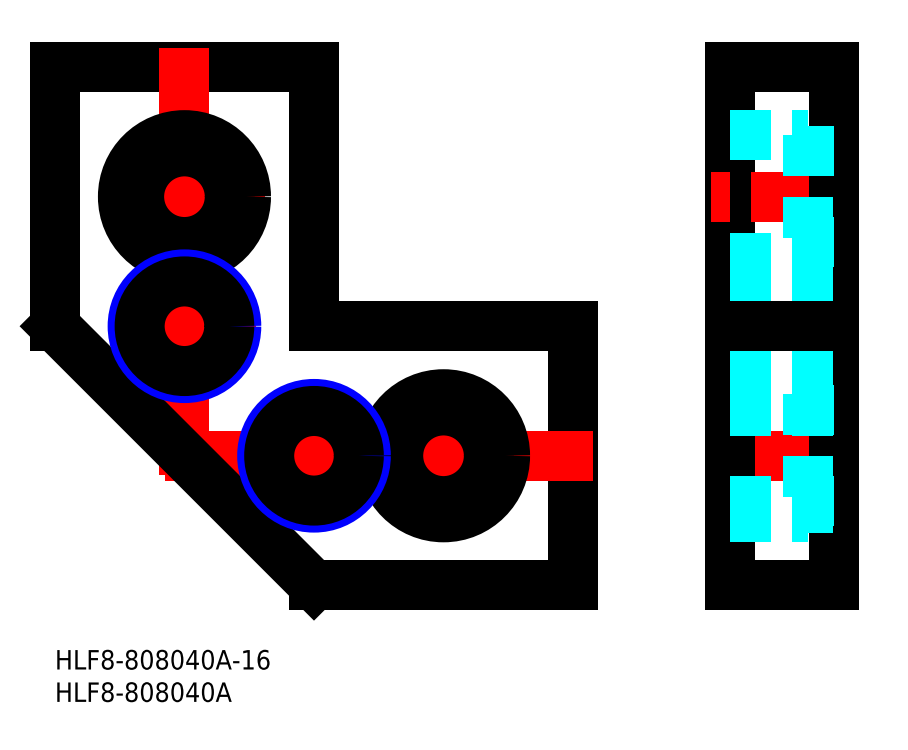
<metadata>
{"format":"dxf","ext":"dxf","renderer":"ezdxf+matplotlib","layout":"modelspace","background":"white","min_lineweight":24,"dpi":150}
</metadata>
<code>
0
SECTION
2
ENTITIES
0
INSERT
8
MSM_CONTINUOUS
2
*U2
10
0
20
0
30
0
0
INSERT
8
MSM_CONTINUOUS
2
*U3
10
0
20
0
30
0
0
LINE
8
MSM_CONTINUOUS
10
40
20
10
30
0
11
80
21
10
31
0
0
LINE
8
MSM_CONTINUOUS
10
80
20
10
30
0
11
80
21
50
31
0
0
LINE
8
MSM_CONTINUOUS
10
40
20
90
30
0
11
0
21
90
31
0
0
LINE
8
MSM_CONTINUOUS
10
0
20
90
30
0
11
0
21
50
31
0
0
LINE
8
MSM_CONTINUOUS
10
80
20
50
30
0
11
40
21
50
31
0
0
LINE
8
MSM_CONTINUOUS
10
40
20
50
30
0
11
40
21
90
31
0
0
LINE
8
MSM_CENTER
10
20
20
27
30
0
11
20
21
93
31
0
0
LINE
8
MSM_CENTER
10
83
20
30
30
0
11
17
21
30
31
0
0
LINE
8
MSM_CENTER
10
32.5
20
70
30
0
11
7.5
21
70
31
0
0
LINE
8
MSM_CENTER
10
60
20
17.5
30
0
11
60
21
42.5
31
0
0
LINE
8
MSM_CENTER
10
31
20
50
30
0
11
9
21
50
31
0
0
LINE
8
MSM_CONTINUOUS
10
104.3
20
10
30
0
11
120.3
21
10
31
0
0
LINE
8
MSM_CONTINUOUS
10
120.3
20
90
30
0
11
104.3
21
90
31
0
0
LINE
8
MSM_CENTER
10
123.3
20
30
30
0
11
101.3
21
30
31
0
0
LINE
8
MSM_CONTINUOUS
10
104.3
20
90
30
0
11
104.3
21
10
31
0
0
LINE
8
MSM_CENTER
10
123.3
20
70
30
0
11
101.3
21
70
31
0
0
LINE
8
MSM_CENTER
10
123.3
20
50
30
0
11
101.3
21
50
31
0
0
LINE
8
MSM_CONTINUOUS
10
120.3
20
90
30
0
11
120.3
21
10
31
0
0
CIRCLE
8
MSM_CONTINUOUS
10
20
20
70
30
0
40
9.5
0
CIRCLE
8
MSM_CONTINUOUS
10
20
20
70
30
0
40
7
0
CIRCLE
8
MSM_CONTINUOUS
10
60
20
30
30
0
40
9.5
0
CIRCLE
8
MSM_CONTINUOUS
10
60
20
30
30
0
40
7
0
LINE
8
MSM_DASHED
10
116.3
20
39.5
30
0
11
116.3
21
20.5
31
0
0
LINE
8
MSM_DASHED
10
104.3
20
39.5
30
0
11
116.3
21
39.5
31
0
0
LINE
8
MSM_DASHED
10
116.3
20
37
30
0
11
120.3
21
37
31
0
0
LINE
8
MSM_DASHED
10
116.3
20
23
30
0
11
120.3
21
23
31
0
0
LINE
8
MSM_DASHED
10
104.3
20
20.5
30
0
11
116.3
21
20.5
31
0
0
LINE
8
MSM_DASHED
10
116.3
20
79.5
30
0
11
116.3
21
60.5
31
0
0
LINE
8
MSM_DASHED
10
104.3
20
79.5
30
0
11
116.3
21
79.5
31
0
0
LINE
8
MSM_DASHED
10
116.3
20
77
30
0
11
120.3
21
77
31
0
0
LINE
8
MSM_DASHED
10
116.3
20
63
30
0
11
120.3
21
63
31
0
0
LINE
8
MSM_DASHED
10
104.3
20
60.5
30
0
11
116.3
21
60.5
31
0
0
LINE
8
MSM_DASHED
10
104.3
20
58
30
0
11
120.3
21
58
31
0
0
LINE
8
MSM_DASHED
10
104.3
20
56.92
30
0
11
120.3
21
56.92
31
0
0
LINE
8
MSM_DASHED
10
104.3
20
42
30
0
11
120.3
21
42
31
0
0
LINE
8
MSM_DASHED
10
104.3
20
43.08
30
0
11
120.3
21
43.08
31
0
0
LINE
8
MSM_DASHED
10
104.3
20
38
30
0
11
120.3
21
38
31
0
0
LINE
8
MSM_DASHED
10
104.3
20
36.92
30
0
11
120.3
21
36.92
31
0
0
LINE
8
MSM_DASHED
10
104.3
20
22
30
0
11
120.3
21
22
31
0
0
LINE
8
MSM_DASHED
10
104.3
20
23.08
30
0
11
120.3
21
23.08
31
0
0
LINE
8
MSM_CONTINUOUS
10
0
20
50
30
0
11
40
21
10
31
0
0
LINE
8
MSM_CENTER
10
40
20
19
30
0
11
40
21
41
31
0
0
CIRCLE
8
MSM_NARROW
10
20
20
50
30
0
40
8
0
CIRCLE
8
MSM_CONTINUOUS
10
20
20
50
30
0
40
6.918
0
CIRCLE
8
MSM_NARROW
10
40
20
30
30
0
40
8
0
CIRCLE
8
MSM_CONTINUOUS
10
40
20
30
30
0
40
6.918
0
LINE
8
MSM_CONTINUOUS
10
104.3
20
50
30
0
11
120.3
21
50
31
0
0
ENDSEC
0
EOF

</code>
